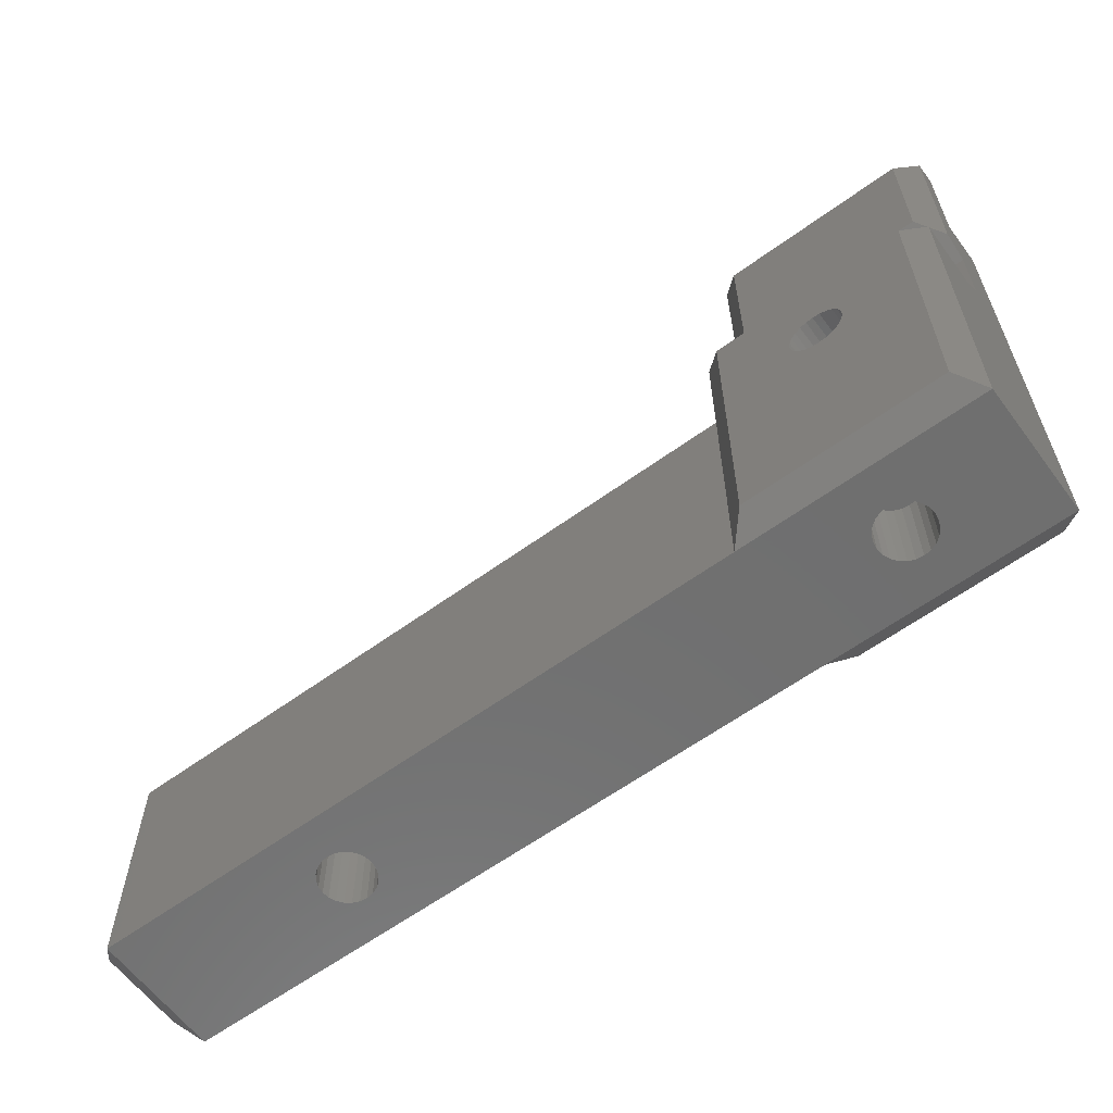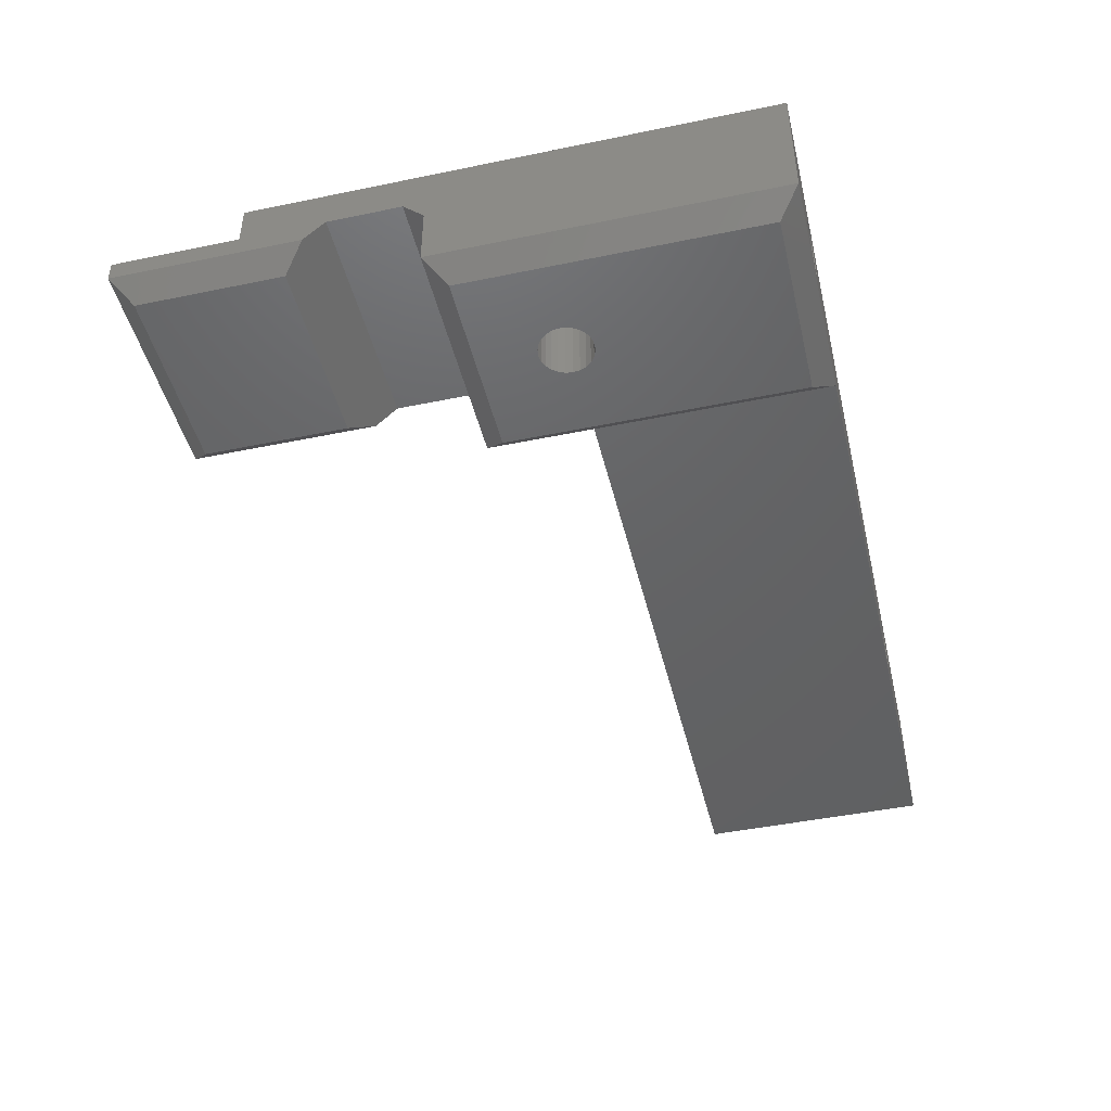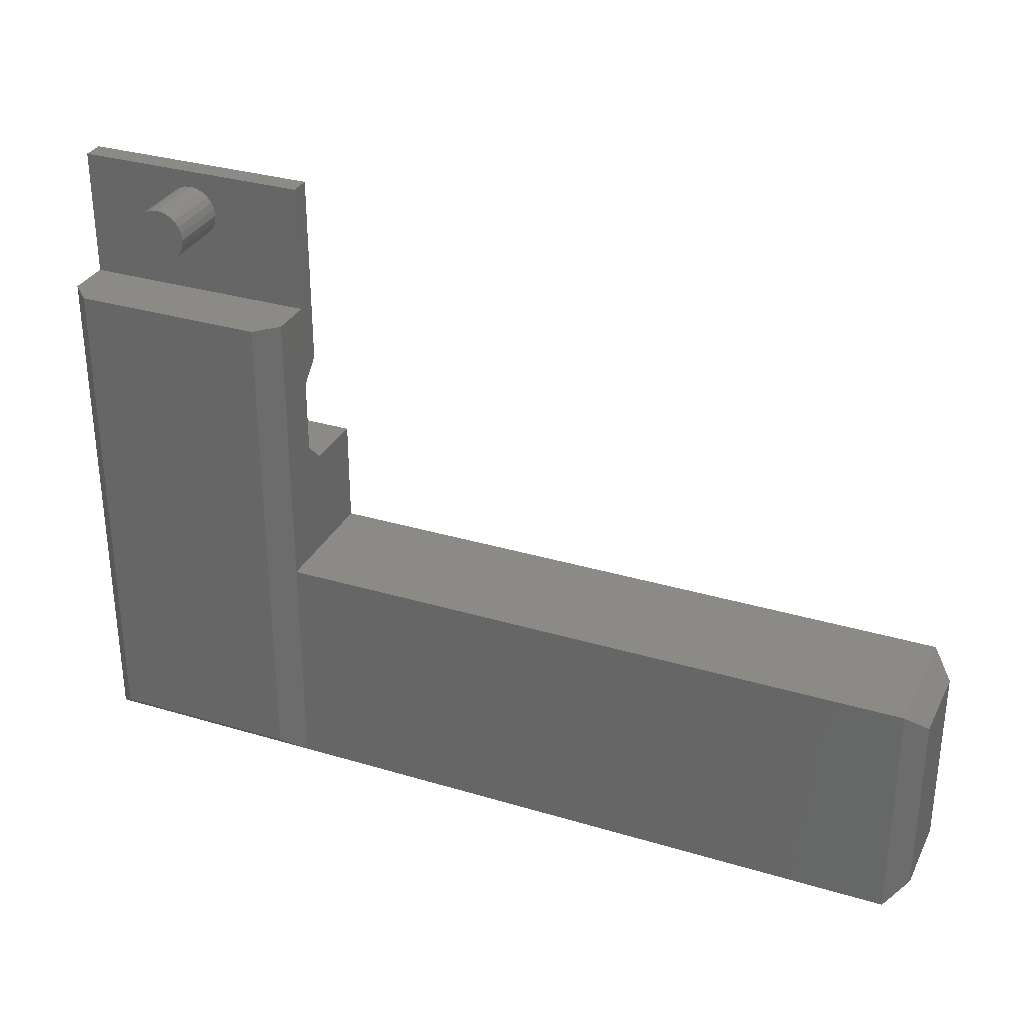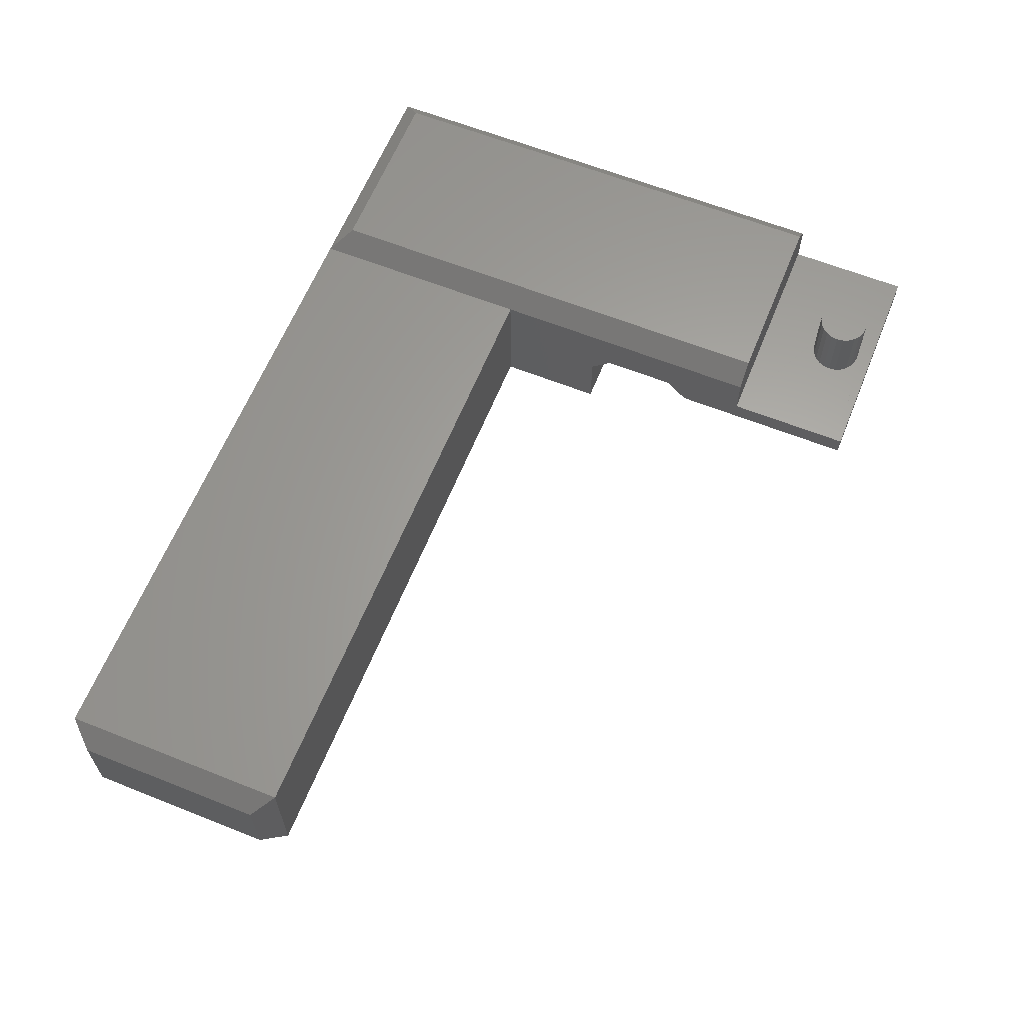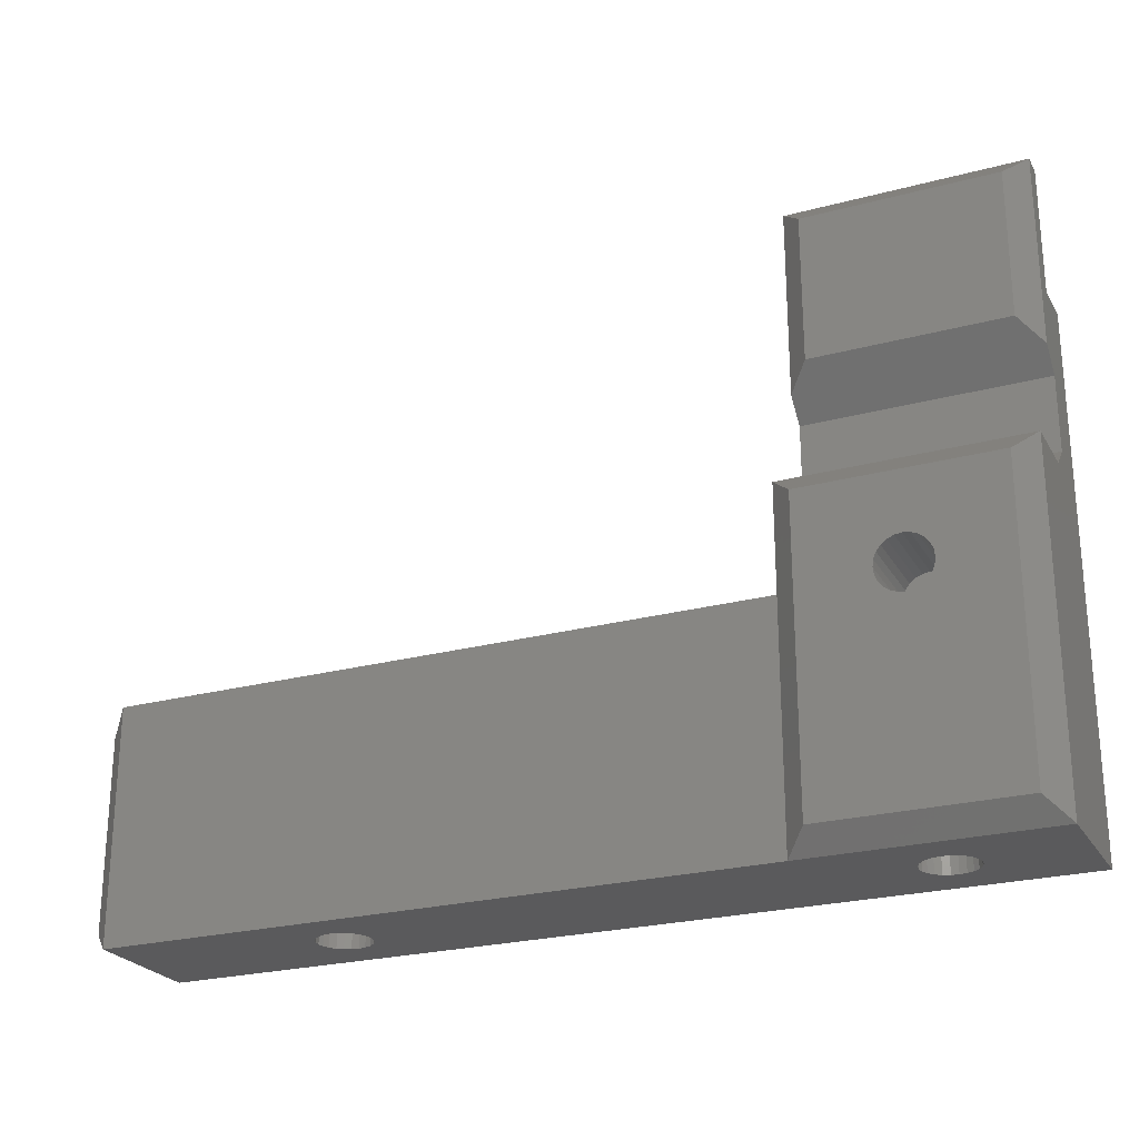
<metadata>
{"format":"stl","ext":"stl","renderer":"f3d","projection":"perspective","resolution":1024,"background":"white","views":[{"elev":-61.3,"azim":-143.5,"up":"+Y"},{"elev":-45.4,"azim":-76.6,"up":"+Z"},{"elev":31.6,"azim":23.0,"up":"+Y"},{"elev":62.6,"azim":112.0,"up":"+Z"},{"elev":-24.6,"azim":-156.3,"up":"+Y"}]}
</metadata>
<code>
# stl→obj: 240 verts, 476 faces
v 39.57 37.94 4
v 28.57 36.94 5
v 28.57 37.94 4
v 39.57 36.94 5
v 35.26 44.62 4.999
v 35.14 44.32 7.999
v 35.14 44.32 4.999
v 35.26 44.62 7.999
v 32.87 44.62 7.999
v 32.83 44.94 4.999
v 32.87 44.62 4.999
v 32.83 44.94 7.999
v 32.86 27.12 0.0001045
v 32.98 26.82 4
v 32.98 26.82 0.0001118
v 32.86 27.12 4
v 35.15 28.07 4
v 34.95 28.33 7.531e-05
v 35.15 28.07 8.157e-05
v 34.95 28.33 4
v 32.87 45.26 7.999
v 32.99 44.32 7.999
v 32.99 45.56 7.999
v 33.19 44.07 7.999
v 33.19 45.82 7.999
v 33.45 43.87 7.999
v 33.45 46.02 7.999
v 33.74 43.75 7.999
v 33.74 46.14 7.999
v 34.07 43.7 7.999
v 34.07 46.18 7.999
v 34.39 43.75 7.999
v 34.39 46.14 7.999
v 34.69 43.87 7.999
v 34.69 46.02 7.999
v 34.94 44.07 7.999
v 34.94 45.82 7.999
v 35.14 45.56 7.999
v 35.26 45.26 7.999
v 35.31 44.94 7.999
v 35.15 26.82 4
v 35.27 27.12 0.0001045
v 35.15 26.82 0.0001118
v 35.27 27.12 4
v 28.57 40.94 4.997
v 33.45 43.87 4.999
v 28.57 46.94 4.997
v 39.57 40.94 4.998
v 33.19 44.07 4.999
v 32.99 44.32 4.999
v 33.75 43.75 4.999
v 34.07 43.7 4.999
v 34.39 43.75 4.999
v 34.69 43.87 4.999
v 34.94 44.07 4.999
v 35.31 44.94 4.999
v 33.75 46.14 4.999
v 39.57 46.94 4.998
v 33.45 46.02 4.999
v 33.19 45.82 4.999
v 32.99 45.56 4.999
v 32.87 45.26 4.999
v 34.07 46.18 4.999
v 34.39 46.14 4.999
v 34.69 46.02 4.999
v 34.94 45.82 4.999
v 35.14 45.56 4.999
v 35.26 45.26 4.999
v 39.57 33.44 5
v 39.57 32.44 5
v 39.57 32.44 4
v 34.39 26.24 0.0001259
v 34.69 26.36 4
v 34.69 26.36 0.0001228
v 34.39 26.24 4
v 28.57 40.94 6.999
v 39.57 40.94 7
v 29.57 40.94 7.999
v 38.57 40.94 8
v 39.57 32.44 1
v 29.57 31.44 0
v 28.57 32.44 1
v 38.57 31.44 0
v 28.57 16.44 7
v 28.57 16.44 1
v 28.57 32.44 4
v 28.57 32.44 5
v 28.57 33.44 5
v 28.57 37.94 5
v 28.57 46.94 3.999
v 33.74 28.65 4
v 33.44 28.53 7.051e-05
v 33.74 28.65 6.749e-05
v 33.44 28.53 4
v 35.32 27.44 9.668e-05
v 35.32 27.44 4
v 35.27 27.77 8.886e-05
v 35.27 27.77 4
v 33.18 28.33 7.531e-05
v 32.98 28.07 4
v 32.98 28.07 8.157e-05
v 33.18 28.33 4
v 34.95 26.56 4
v 34.95 26.56 0.000118
v 33.18 26.56 4
v 33.18 26.56 0.000118
v 34.07 26.19 0.0001269
v 34.07 26.19 4
v 29.57 38.94 3
v 29.57 45.94 2.999
v 39.57 37.94 5
v 39.57 46.94 4
v 38.57 45.94 3
v 38.57 38.94 3
v 32.86 27.77 8.886e-05
v 29.57 17.44 0.0003384
v 32.82 27.44 9.668e-05
v 34.07 28.69 6.646e-05
v 34.39 28.65 6.749e-05
v 34.69 28.53 7.051e-05
v 38.57 17.44 0.0003384
v 33.44 26.36 0.0001228
v 33.74 26.24 0.0001259
v 39.57 27.44 1
v 39.57 16.44 1
v 34.69 28.53 4
v 29.57 17.44 8
v 38.57 17.44 8
v 33.44 26.36 4
v 33.74 26.24 4
v 32.86 27.77 4
v 32.82 27.44 4
v 34.07 28.69 4
v 34.39 28.65 4
v 70.16 27.44 1.001
v 70.16 16.44 1.001
v 39.57 27.44 7
v 70.16 27.44 7.001
v 60.48 20.44 2.793
v 59.83 20.44 2.793
v 60.16 20.44 2.751
v 59.53 20.44 2.918
v 60.78 20.44 2.918
v 59.27 20.44 3.117
v 61.04 20.44 3.117
v 59.07 20.44 3.376
v 61.24 20.44 3.376
v 58.95 20.44 3.677
v 61.36 20.44 3.677
v 58.91 20.44 4.001
v 61.41 20.44 4.001
v 58.95 20.44 4.324
v 61.36 20.44 4.324
v 59.07 20.44 4.626
v 61.24 20.44 4.626
v 59.27 20.44 4.885
v 61.04 20.44 4.885
v 59.53 20.44 5.083
v 60.78 20.44 5.083
v 59.83 20.44 5.208
v 60.48 20.44 5.208
v 60.16 20.44 5.251
v 58.95 16.44 3.677
v 59.07 16.44 3.376
v 59.27 16.44 3.117
v 59.53 16.44 2.918
v 59.83 16.44 2.793
v 60.16 16.44 2.751
v 60.48 16.44 2.793
v 60.78 16.44 2.918
v 61.04 16.44 3.117
v 61.24 16.44 3.376
v 61.36 16.44 3.677
v 61.41 16.44 4.001
v 61.36 16.44 4.324
v 61.24 16.44 4.626
v 61.04 16.44 4.885
v 60.78 16.44 5.083
v 60.48 16.44 5.208
v 60.16 16.44 5.251
v 59.83 16.44 5.208
v 59.53 16.44 5.083
v 59.27 16.44 4.885
v 59.07 16.44 4.626
v 58.95 16.44 4.324
v 58.91 16.44 4.001
v 70.16 16.44 7.001
v 39.57 16.44 7
v 34.39 16.44 2.793
v 34.07 16.44 2.75
v 34.69 16.44 2.918
v 34.95 16.44 3.116
v 35.15 16.44 3.375
v 35.27 16.44 3.677
v 35.32 16.44 4
v 35.27 16.44 4.324
v 35.15 16.44 4.625
v 34.95 16.44 4.884
v 34.69 16.44 5.083
v 34.39 16.44 5.208
v 34.07 16.44 5.25
v 33.18 16.44 3.116
v 33.44 16.44 2.918
v 33.74 16.44 2.793
v 32.98 16.44 3.375
v 32.86 16.44 3.677
v 32.82 16.44 4
v 32.86 16.44 4.324
v 32.98 16.44 4.625
v 33.18 16.44 4.884
v 33.44 16.44 5.083
v 33.74 16.44 5.208
v 71.16 26.44 2.001
v 71.16 17.44 6.001
v 71.16 17.44 2.001
v 71.16 26.44 6.001
v 34.39 20.44 2.793
v 33.74 20.44 2.793
v 34.07 20.44 2.75
v 33.44 20.44 2.918
v 34.69 20.44 2.918
v 33.18 20.44 3.116
v 34.95 20.44 3.116
v 32.98 20.44 3.375
v 35.15 20.44 3.375
v 32.86 20.44 3.677
v 35.27 20.44 3.677
v 32.82 20.44 4
v 35.32 20.44 4
v 32.86 20.44 4.324
v 35.27 20.44 4.324
v 32.98 20.44 4.625
v 35.15 20.44 4.625
v 33.18 20.44 4.884
v 34.95 20.44 4.884
v 33.44 20.44 5.083
v 34.69 20.44 5.083
v 33.74 20.44 5.208
v 34.39 20.44 5.208
v 34.07 20.44 5.25
f 1 2 3
f 2 1 4
f 5 6 7
f 6 5 8
f 9 10 11
f 10 9 12
f 13 14 15
f 14 13 16
f 17 18 19
f 18 17 20
f 9 21 12
f 21 9 22
f 21 22 23
f 23 22 24
f 23 24 25
f 25 24 26
f 25 26 27
f 27 26 28
f 27 28 29
f 29 28 30
f 29 30 31
f 31 30 32
f 31 32 33
f 33 32 34
f 33 34 35
f 35 34 36
f 35 36 37
f 37 36 6
f 37 6 38
f 38 6 8
f 38 8 39
f 39 8 40
f 41 42 43
f 42 41 44
f 45 46 47
f 46 45 48
f 47 46 49
f 47 49 50
f 47 50 11
f 47 11 10
f 46 48 51
f 51 48 52
f 52 48 53
f 53 48 54
f 54 48 55
f 55 48 7
f 7 48 5
f 5 48 56
f 47 57 58
f 57 47 59
f 59 47 60
f 60 47 61
f 61 47 62
f 62 47 10
f 58 57 63
f 58 63 64
f 58 64 65
f 58 65 66
f 58 66 67
f 58 67 68
f 58 68 56
f 58 56 48
f 69 70 71
f 72 73 74
f 73 72 75
f 76 48 45
f 48 76 77
f 77 76 78
f 77 78 79
f 80 81 82
f 81 80 83
f 52 28 51
f 28 52 30
f 84 82 85
f 82 84 86
f 86 84 87
f 87 84 76
f 87 76 88
f 88 76 2
f 2 76 89
f 89 76 45
f 89 90 3
f 90 89 45
f 90 45 47
f 88 86 87
f 46 24 49
f 24 46 26
f 67 39 68
f 39 67 38
f 7 36 55
f 36 7 6
f 91 92 93
f 92 91 94
f 44 95 42
f 95 44 96
f 96 97 95
f 97 96 98
f 99 100 101
f 100 99 102
f 35 66 65
f 66 35 37
f 103 43 104
f 43 103 41
f 15 105 106
f 105 15 14
f 74 103 104
f 103 74 73
f 107 75 72
f 75 107 108
f 29 63 57
f 63 29 31
f 90 109 3
f 109 90 110
f 111 4 1
f 2 69 88
f 69 2 4
f 112 110 90
f 110 112 113
f 47 112 90
f 112 47 58
f 22 11 50
f 11 22 9
f 114 3 109
f 3 114 1
f 23 60 61
f 60 23 25
f 88 71 86
f 71 88 69
f 114 112 1
f 112 114 113
f 81 115 116
f 115 81 101
f 101 81 99
f 99 81 92
f 92 81 83
f 116 115 117
f 92 83 93
f 93 83 118
f 118 83 119
f 119 83 120
f 120 83 18
f 18 83 19
f 19 83 97
f 97 83 95
f 116 15 121
f 15 116 13
f 13 116 117
f 121 15 106
f 121 106 122
f 121 122 123
f 121 123 107
f 121 107 72
f 121 72 74
f 121 74 104
f 121 104 43
f 121 43 42
f 121 42 95
f 121 95 83
f 121 124 125
f 124 121 83
f 124 83 80
f 18 126 120
f 126 18 20
f 24 50 49
f 50 24 22
f 86 80 82
f 80 86 71
f 25 59 60
f 59 25 27
f 12 62 10
f 62 12 21
f 127 79 78
f 79 127 128
f 53 30 52
f 30 53 32
f 125 116 121
f 116 125 85
f 66 38 67
f 38 66 37
f 129 123 122
f 123 129 130
f 27 57 59
f 57 27 29
f 131 16 132
f 16 131 100
f 16 100 14
f 14 100 102
f 14 102 105
f 105 102 94
f 105 94 129
f 129 94 91
f 129 91 130
f 130 91 133
f 130 133 108
f 108 133 134
f 108 134 75
f 75 134 126
f 75 126 73
f 73 126 20
f 73 20 103
f 103 20 17
f 103 17 41
f 41 17 98
f 41 98 44
f 44 98 96
f 55 34 54
f 34 55 36
f 82 116 85
f 116 82 81
f 54 32 53
f 32 54 34
f 117 16 13
f 16 117 132
f 133 93 118
f 93 133 91
f 119 133 118
f 133 119 134
f 127 76 84
f 76 127 78
f 110 114 109
f 114 110 113
f 51 26 46
f 26 51 28
f 120 134 119
f 134 120 126
f 94 99 92
f 99 94 102
f 98 19 97
f 19 98 17
f 21 61 62
f 61 21 23
f 31 64 63
f 64 31 33
f 115 132 117
f 132 115 131
f 105 122 106
f 122 105 129
f 56 8 5
f 8 56 40
f 101 131 115
f 131 101 100
f 89 3 2
f 68 40 56
f 40 68 39
f 33 65 64
f 65 33 35
f 130 107 123
f 107 130 108
f 135 125 124
f 125 135 136
f 137 135 124
f 135 137 138
f 139 140 141
f 140 139 142
f 142 139 143
f 142 143 144
f 144 143 145
f 144 145 146
f 146 145 147
f 146 147 148
f 148 147 149
f 148 149 150
f 150 149 151
f 150 151 152
f 152 151 153
f 152 153 154
f 154 153 155
f 154 155 156
f 156 155 157
f 156 157 158
f 158 157 159
f 158 159 160
f 160 159 161
f 160 161 162
f 146 163 164
f 163 146 148
f 144 164 165
f 164 144 146
f 166 144 165
f 144 166 142
f 167 142 166
f 142 167 140
f 168 140 167
f 140 168 141
f 169 141 168
f 141 169 139
f 170 139 169
f 139 170 143
f 171 143 170
f 143 171 145
f 172 145 171
f 145 172 147
f 173 147 172
f 147 173 149
f 174 149 173
f 149 174 151
f 175 151 174
f 151 175 153
f 176 153 175
f 153 176 155
f 177 155 176
f 155 177 157
f 159 177 178
f 177 159 157
f 161 178 179
f 178 161 159
f 162 179 180
f 179 162 161
f 160 180 181
f 180 160 162
f 158 181 182
f 181 158 160
f 156 182 183
f 182 156 158
f 154 183 184
f 183 154 156
f 152 184 185
f 184 152 154
f 150 185 186
f 185 150 152
f 148 186 163
f 186 148 150
f 187 137 188
f 137 187 138
f 168 189 190
f 189 168 167
f 189 167 191
f 191 167 166
f 191 166 192
f 192 166 165
f 192 165 193
f 193 165 164
f 193 164 194
f 194 164 163
f 194 163 195
f 195 163 186
f 195 186 196
f 196 186 185
f 196 185 197
f 197 185 184
f 197 184 198
f 198 184 183
f 198 183 199
f 199 183 182
f 199 182 200
f 200 182 181
f 200 181 201
f 201 181 180
f 136 168 190
f 168 136 169
f 169 136 170
f 170 136 187
f 170 187 171
f 171 187 172
f 172 187 173
f 173 187 174
f 174 187 175
f 175 187 176
f 176 187 177
f 177 187 178
f 178 187 179
f 179 187 180
f 180 187 188
f 85 202 84
f 202 85 203
f 203 85 204
f 204 85 125
f 204 125 190
f 190 125 136
f 84 202 205
f 84 205 206
f 84 206 207
f 84 207 208
f 84 208 209
f 84 209 210
f 84 210 211
f 84 211 212
f 84 212 201
f 84 201 180
f 84 180 188
f 188 79 128
f 79 188 137
f 79 137 77
f 188 127 84
f 127 188 128
f 112 111 1
f 111 112 48
f 48 112 58
f 80 137 124
f 137 80 71
f 137 71 70
f 137 70 77
f 77 70 69
f 77 69 4
f 77 4 111
f 77 111 48
f 213 214 215
f 214 213 216
f 135 216 213
f 216 135 138
f 214 138 187
f 138 214 216
f 215 187 136
f 187 215 214
f 135 215 136
f 215 135 213
f 217 218 219
f 218 217 220
f 220 217 221
f 220 221 222
f 222 221 223
f 222 223 224
f 224 223 225
f 224 225 226
f 226 225 227
f 226 227 228
f 228 227 229
f 228 229 230
f 230 229 231
f 230 231 232
f 232 231 233
f 232 233 234
f 234 233 235
f 234 235 236
f 236 235 237
f 236 237 238
f 238 237 239
f 238 239 240
f 237 198 199
f 198 237 235
f 239 199 200
f 199 239 237
f 240 200 201
f 200 240 239
f 238 201 212
f 201 238 240
f 236 212 211
f 212 236 238
f 234 211 210
f 211 234 236
f 232 210 209
f 210 232 234
f 230 209 208
f 209 230 232
f 228 208 207
f 208 228 230
f 226 207 206
f 207 226 228
f 224 206 205
f 206 224 226
f 222 205 202
f 205 222 224
f 203 222 202
f 222 203 220
f 204 220 203
f 220 204 218
f 190 218 204
f 218 190 219
f 189 219 190
f 219 189 217
f 191 217 189
f 217 191 221
f 192 221 191
f 221 192 223
f 193 223 192
f 223 193 225
f 194 225 193
f 225 194 227
f 195 227 194
f 227 195 229
f 196 229 195
f 229 196 231
f 197 231 196
f 231 197 233
f 198 233 197
f 233 198 235

</code>
